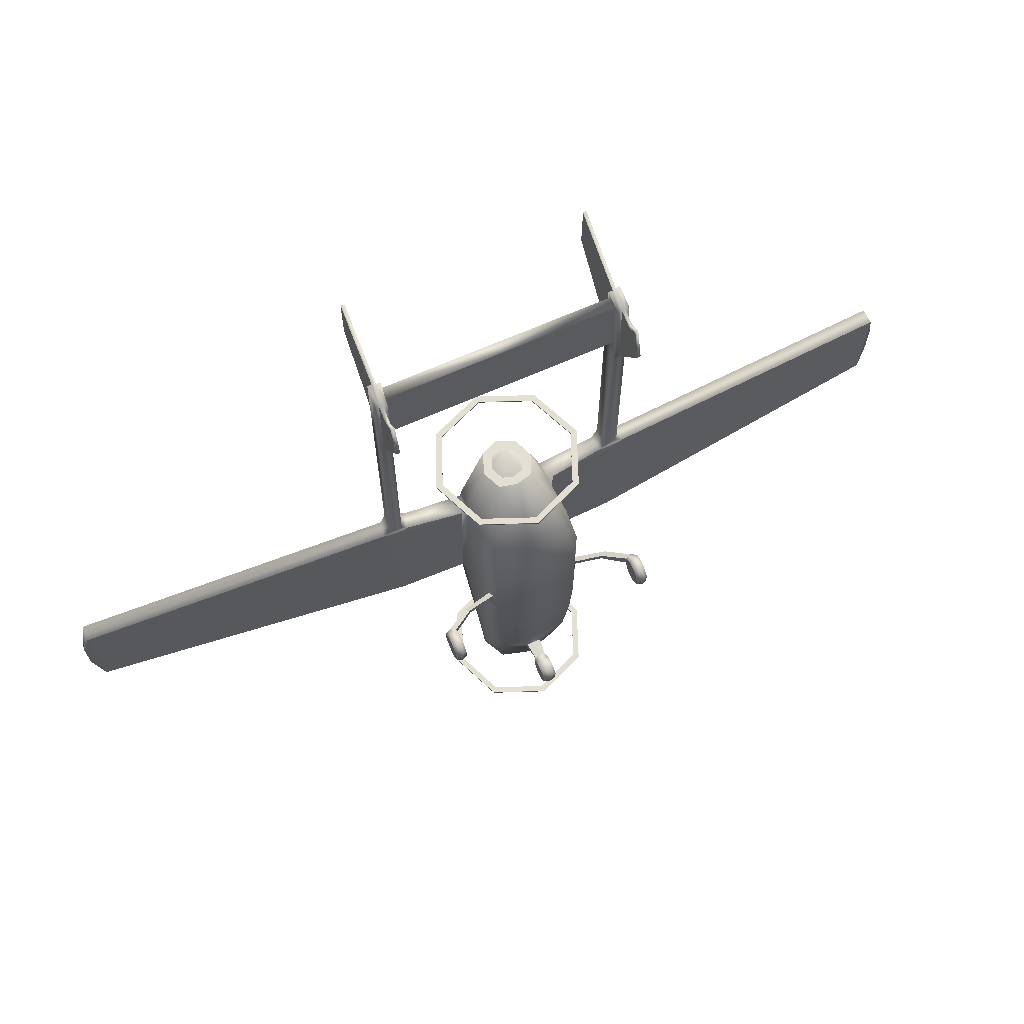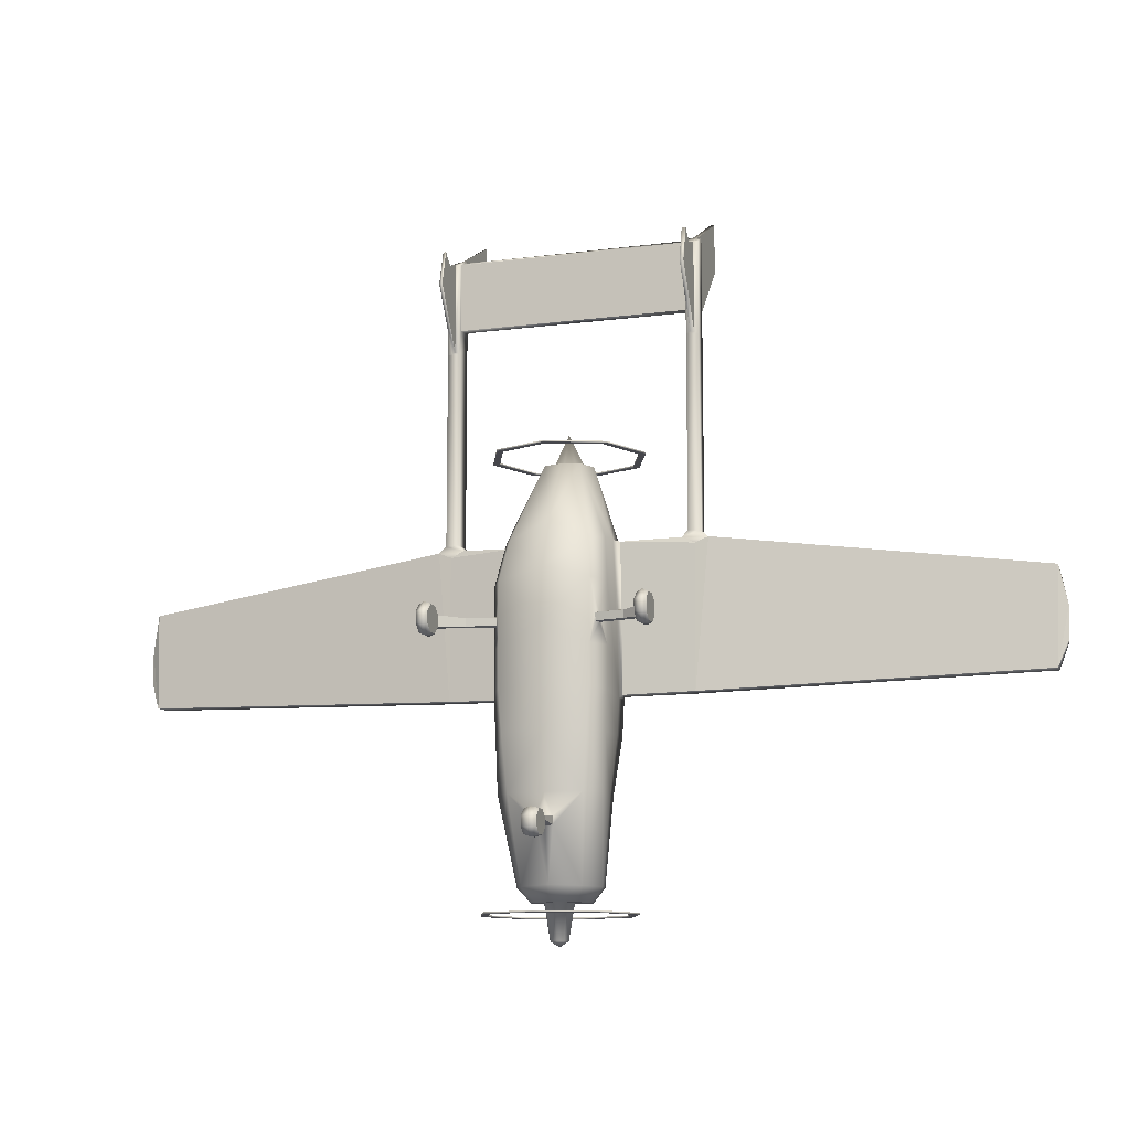
<metadata>
{"format":"obj","ext":"obj","renderer":"f3d","projection":"perspective","resolution":1024,"background":"white","views":[{"elev":66.4,"azim":-24.1,"up":"+Z"},{"elev":-11.0,"azim":18.1,"up":"+Z"}]}
</metadata>
<code>
o C337_Circle
v -0.5493 1.709 1.04
v -1.59 1.814 0.5216
v -1.607 1.573 1.141
v -1.454 1.558 1.149
v -1.533 1.539 -0.7764
v -1.514 1.766 -0.7764
v -5.699 1.995 0.5684
v -5.694 2.196 0.5686
v -5.66 1.969 -0.6325
v -5.654 2.196 -0.6323
v -5.8 2.068 0.09436
v -5.794 2.169 0.09454
v -5.787 2.055 -0.3106
v -5.781 2.169 -0.3104
v -1.376 1.558 1.07
v -1.699 1.573 1.062
v -1.539 1.562 0.9937
v -1.34 1.762 1.07
v -1.664 1.774 1.062
v -1.59 1.774 0.4422
v -1.437 1.761 0.447
v -1.514 1.766 0.3707
v -1.437 1.801 0.5264
v -1.437 1.802 1.149
v -1.59 1.814 1.141
v -1.508 1.555 4.716
v -1.553 1.574 4.715
v -1.553 1.573 3.578
v -1.508 1.558 3.586
v -1.59 1.814 3.71
v -1.437 1.802 3.708
v -1.454 1.558 3.565
v -1.607 1.573 3.556
v -1.454 1.62 3.876
v -1.437 1.74 3.876
v -1.59 1.812 4.83
v -1.454 1.555 4.716
v -1.437 1.795 4.832
v -1.607 1.574 4.715
v -1.437 1.742 4.789
v -1.454 1.623 4.732
v -0.6465 1.468 1.042
v -0.6529 1.517 -0.7878
v -0.6079 1.708 -0.7887
v -1.491 2.648 5.272
v -1.491 1.795 4.832
v -1.537 2.666 4.645
v -1.537 2.664 5.271
v -1.537 1.812 4.83
v -1.537 1.814 3.744
v -1.491 2.654 4.651
v -1.491 1.802 3.742
v -1.508 1.097 4.347
v -1.553 1.11 4.341
v -1.553 1.229 4.779
v -1.508 1.211 4.784
v -1.508 1.355 4.649
v -1.508 1.327 3.967
v -1.553 1.342 3.959
v -1.553 1.374 4.647
v -0.6829 1.808 -3.349
v -0.9658 1.129 -3.349
v -0.6829 0.4494 -3.349
v -0.6829 0.4494 -3.37
v -0.6829 1.808 -3.37
v -0.9658 1.129 -3.37
v -0.6236 0.5084 -3.37
v -0.8819 1.129 -3.37
v -0.6236 0.5084 -3.349
v -0.6236 1.749 -3.349
v -0.6236 1.749 -3.37
v -0.8819 1.129 -3.349
v -1.309 -0.01011 0.0837
v -1.237 0.0223 0.07113
v -1.38 0.0223 0.07113
v -1.309 -0.008286 -0.07887
v -1.237 0.02384 -0.06559
v -1.38 0.02384 -0.06559
v -1.309 0.1119 -0.1925
v -1.237 0.1249 -0.1612
v -1.38 0.1937 0.004633
v -1.38 0.1249 -0.1612
v -1.309 0.28 -0.1907
v -1.237 0.2662 -0.1596
v -1.237 0.1937 0.004633
v -1.38 0.2662 -0.1596
v -1.309 0.3975 -0.07444
v -1.237 0.3651 -0.06186
v -1.38 0.3651 -0.06186
v -1.309 0.3957 0.08813
v -1.237 0.3636 0.07485
v -1.38 0.3636 0.07485
v -1.309 0.2756 0.2018
v -1.237 0.2625 0.1704
v -1.38 0.2625 0.1704
v -1.309 0.1075 0.2
v -1.237 0.1212 0.1689
v -1.38 0.1212 0.1689
v -0.5464 1.734 1.091
v -0.4948 0.7262 0.9599
v -0.6046 1.773 0.4715
v -0.6046 1.738 -0.8344
v -0.6917 0.7796 -0.8344
v -0.553 0.5389 -0.7887
v -0.4772 1.367 -3.049
v -0.5199 1.129 -3.049
v -0.3676 0.8311 -3.049
v -0.3531 1.323 -3.223
v -0.3444 1.129 -3.223
v -0.2435 0.9856 -3.223
v -0.1327 1.261 -3.223
v -0.1876 1.129 -3.223
v -0.1327 0.9968 -3.223
v -0.07928 1.208 -3.662
v -0.1121 1.129 -3.662
v -0.07928 1.05 -3.662
v -0.6046 1.75 -0.3548
v -0.4582 0.5911 -1.996
v -0.5678 1.406 -1.99
v -0.6396 0.7796 -1.996
v -0.09274 0.02084 -2.311
v -0.09274 0.02217 -2.43
v -0.09274 0.1699 -2.369
v -0.09274 0.11 -2.513
v -0.09274 0.2329 -2.512
v -0.09274 0.3189 -2.427
v -0.09274 0.3175 -2.308
v -0.09274 0.2297 -2.225
v -0.09274 0.1068 -2.226
v -0.07158 0.3527 -2.291
v -0.07158 0.3534 -2.325
v -0.09704 0.567 -2.271
v -0.09704 0.5839 -2.372
v -1.023 0.5789 0.06613
v -0.9614 0.5412 0.05228
v -0.1358 1.33 1.975
v -0.1358 1.639 1.975
v -0.2047 1.5 1.975
v -0.2212 1.228 1.975
v -0.2261 1.734 1.975
v -0.3201 1.469 1.975
v -0.6829 2.163 2.114
v -0.9658 1.484 2.114
v -0.6829 0.8043 2.114
v -0.6829 0.8043 2.094
v -0.6829 2.163 2.094
v -0.9658 1.484 2.094
v -0.6236 0.8632 2.094
v -0.8819 1.484 2.094
v -0.6236 0.8632 2.114
v -0.6236 2.104 2.114
v -0.6236 2.104 2.094
v -0.8819 1.484 2.114
v -0.6094 0.9754 1.011
v -0.553 0.5352 0.4711
v -0.6917 0.7796 0.447
v -0.553 0.5299 -0.3061
v -0.6917 0.7796 -0.3061
v -1.019 0.5879 -0.05461
v -0.9581 0.5487 -0.04265
v -0.6696 0.7796 -1.301
v -0.5128 0.5331 -1.299
v -0.589 1.713 -1.265
v -0.6284 0.6685 0.06613
v -0.5977 0.6138 0.05228
v -0.6337 0.6758 -0.05461
v -0.6002 0.62 -0.04265
v -0.5667 1.438 1.065
v -0.6326 1.429 -0.8344
v -0.491 1.29 -3.049
v -0.3503 1.26 -3.223
v -0.1503 1.218 -3.223
v -0.08985 1.182 -3.662
v -0.5909 1.205 -1.992
v -0.158 1.594 1.975
v -0.2563 1.649 1.975
v -0.6149 1.413 -1.276
v 0.5493 1.709 1.04
v 1.59 1.814 0.5216
v 1.607 1.573 1.141
v 1.454 1.558 1.149
v 1.533 1.539 -0.7764
v 1.514 1.766 -0.7764
v 5.699 1.995 0.5684
v 5.694 2.196 0.5686
v 5.66 1.969 -0.6325
v 5.654 2.196 -0.6323
v 5.8 2.068 0.09436
v 5.794 2.169 0.09454
v 5.787 2.055 -0.3106
v 5.781 2.169 -0.3104
v 1.376 1.558 1.07
v 1.699 1.573 1.062
v 1.539 1.562 0.9937
v 1.34 1.762 1.07
v 1.664 1.774 1.062
v 1.59 1.774 0.4422
v 1.437 1.761 0.447
v 1.514 1.766 0.3707
v 1.437 1.801 0.5264
v 1.437 1.802 1.149
v 1.59 1.814 1.141
v 1.508 1.555 4.716
v 1.553 1.574 4.715
v 1.553 1.573 3.578
v 1.508 1.558 3.586
v 1.59 1.814 3.71
v 1.437 1.802 3.708
v 1.454 1.558 3.565
v 1.607 1.573 3.556
v 0 1.74 3.876
v 0 1.742 4.789
v 1.454 1.62 3.876
v 1.437 1.74 3.876
v 1.59 1.812 4.83
v 1.454 1.555 4.716
v 1.437 1.795 4.832
v 1.607 1.574 4.715
v 0 1.62 3.876
v 0 1.623 4.732
v 1.437 1.742 4.789
v 1.454 1.623 4.732
v 0.6465 1.468 1.042
v 0.6529 1.517 -0.7878
v 0.6079 1.708 -0.7887
v 1.491 2.648 5.272
v 1.491 1.795 4.832
v 1.537 2.666 4.645
v 1.537 2.664 5.271
v 1.537 1.812 4.83
v 1.537 1.814 3.744
v 1.491 2.654 4.651
v 1.491 1.802 3.742
v 1.508 1.097 4.347
v 1.553 1.11 4.341
v 1.553 1.229 4.779
v 1.508 1.211 4.784
v 1.508 1.355 4.649
v 1.508 1.327 3.967
v 1.553 1.342 3.959
v 1.553 1.374 4.647
v 0.6829 1.808 -3.349
v 0.9658 1.129 -3.349
v 0.6829 0.4494 -3.349
v 0.6829 0.4494 -3.37
v 0.6829 1.808 -3.37
v 0.9658 1.129 -3.37
v 0.6236 0.5084 -3.37
v 0.8819 1.129 -3.37
v 0.6236 0.5084 -3.349
v 0.6236 1.749 -3.349
v 0.6236 1.749 -3.37
v 0.8819 1.129 -3.349
v 0 2.09 -3.349
v 0 0.168 -3.349
v 0 0.168 -3.37
v 0 2.09 -3.37
v 0 0.2514 -3.349
v 0 2.006 -3.349
v 0 2.006 -3.37
v 0 0.2514 -3.37
v 1.309 -0.01011 0.0837
v 1.237 0.0223 0.07113
v 1.38 0.0223 0.07113
v 1.309 -0.008286 -0.07887
v 1.237 0.02384 -0.06559
v 1.38 0.02384 -0.06559
v 1.309 0.1119 -0.1925
v 1.237 0.1249 -0.1612
v 1.38 0.1937 0.004633
v 1.38 0.1249 -0.1612
v 1.309 0.28 -0.1907
v 1.237 0.2662 -0.1596
v 1.237 0.1937 0.004633
v 1.38 0.2662 -0.1596
v 1.309 0.3975 -0.07444
v 1.237 0.3651 -0.06186
v 1.38 0.3651 -0.06186
v 1.309 0.3957 0.08813
v 1.237 0.3636 0.07485
v 1.38 0.3636 0.07485
v 1.309 0.2756 0.2018
v 1.237 0.2625 0.1704
v 1.38 0.2625 0.1704
v 1.309 0.1075 0.2
v 1.237 0.1212 0.1689
v 1.38 0.1212 0.1689
v 0 1.892 1.31
v 0.5464 1.734 1.091
v 0.4948 0.7262 0.9599
v 0 0.7312 1.23
v 0 1.977 0.7419
v 0.6046 1.773 0.4715
v 0 0.507 0.621
v 0 1.942 -0.7887
v 0.6046 1.738 -0.8344
v 0.6917 0.7796 -0.8344
v 0.553 0.5389 -0.7887
v 0 0.4984 -0.7887
v 0 1.421 -3.049
v 0.4772 1.367 -3.049
v 0.5199 1.129 -3.049
v 0.3676 0.8311 -3.049
v 0 0.7177 -3.036
v 0 1.384 -3.223
v 0.3531 1.323 -3.223
v 0.3444 1.129 -3.223
v 0.2435 0.9856 -3.223
v 0 0.8852 -3.223
v 0 1.316 -3.223
v 0.1327 1.261 -3.223
v 0.1876 1.129 -3.223
v 0.1327 0.9968 -3.223
v 0 0.9421 -3.223
v 0 1.24 -3.662
v 0.07928 1.208 -3.662
v 0.1121 1.129 -3.662
v 0.07928 1.05 -3.662
v 0 1.017 -3.662
v 0 1.129 -3.728
v 0 0.4834 -0.03563
v 0.6046 1.75 -0.3548
v 0 1.992 -0.08439
v 0.4582 0.5911 -1.996
v 0 0.5572 -1.996
v 0.5678 1.406 -1.99
v 0.6396 0.7796 -1.996
v 0 1.567 -1.99
v 0 -0.007344 -2.3
v 0.09274 0.02084 -2.311
v 0 -0.005758 -2.441
v 0.09274 0.02217 -2.43
v 0 0.0987 -2.54
v 0.09274 0.1699 -2.369
v 0.09274 0.11 -2.513
v 0 0.2448 -2.539
v 0.09274 0.2329 -2.512
v 0 0.3471 -2.437
v 0.09274 0.3189 -2.427
v 0 0.3455 -2.296
v 0.09274 0.3175 -2.308
v 0 0.241 -2.197
v 0.09274 0.2297 -2.225
v 0 0.09487 -2.199
v 0.09274 0.1068 -2.226
v 0 0.3679 -2.287
v 0.07158 0.3527 -2.291
v 0.07158 0.3534 -2.325
v 0 0.3687 -2.328
v 0 0.5685 -2.266
v 0.09704 0.567 -2.271
v 0.09704 0.5839 -2.372
v 0 0.5862 -2.379
v 1.023 0.5789 0.06613
v 0.9614 0.5412 0.05228
v 0.1358 1.33 1.975
v 0.1358 1.639 1.975
v 0 1.701 1.975
v 0 1.287 1.975
v 0.2047 1.5 1.975
v 0 1.495 2.398
v 0.2212 1.228 1.975
v 0.2261 1.734 1.975
v 0 1.83 1.975
v 0 1.173 1.975
v 0.3201 1.469 1.975
v 0.6829 2.163 2.114
v 0.9658 1.484 2.114
v 0.6829 0.8043 2.114
v 0.6829 0.8043 2.094
v 0.6829 2.163 2.094
v 0.9658 1.484 2.094
v 0.6236 0.8632 2.094
v 0.8819 1.484 2.094
v 0.6236 0.8632 2.114
v 0.6236 2.104 2.114
v 0.6236 2.104 2.094
v 0.8819 1.484 2.114
v 0 2.445 2.114
v 0 0.5228 2.114
v 0 0.5228 2.094
v 0 2.445 2.094
v 0 0.6063 2.114
v 0 2.361 2.114
v 0 2.361 2.094
v 0 0.6063 2.094
v 0.6094 0.9754 1.011
v 0.553 0.5352 0.4711
v 0.6917 0.7796 0.447
v 0.553 0.5299 -0.3061
v 0.6917 0.7796 -0.3061
v 1.019 0.5879 -0.05461
v 0.9581 0.5487 -0.04265
v 0 0.5072 -1.301
v 0.6696 0.7796 -1.301
v 0.5128 0.5331 -1.299
v 0.589 1.713 -1.265
v 0 1.899 -1.265
v 0.6284 0.6685 0.06613
v 0.5977 0.6138 0.05228
v 0.6337 0.6758 -0.05461
v 0.6002 0.62 -0.04265
v 0.5667 1.438 1.065
v 0.6326 1.429 -0.8344
v 0.491 1.29 -3.049
v 0.3503 1.26 -3.223
v 0.1503 1.218 -3.223
v 0.08985 1.182 -3.662
v 0.5909 1.205 -1.992
v 0.158 1.594 1.975
v 0.2563 1.649 1.975
v 0.6149 1.413 -1.276
f 5 17 16
f 19 20 8
f 11 9 7
f 10 12 8
f 18 1 21
f 57 53 58
f 46 51 45
f 49 47 50
f 60 54 55
f 27 59 60
f 26 58 29
f 91 94 85
f 78 75 81
f 82 78 81
f 74 77 85
f 98 95 81
f 94 97 85
f 77 80 85
f 92 89 81
f 75 98 81
f 89 86 81
f 97 74 85
f 80 84 85
f 95 92 81
f 84 88 85
f 86 82 81
f 88 91 85
f 305 111 108
f 309 113 314
f 122 121 123
f 124 122 123
f 129 128 123
f 127 126 123
f 121 129 123
f 126 125 123
f 128 127 123
f 125 124 123
f 176 138 175
f 160 166 167
f 135 164 134
f 44 22 21
f 132 130 346 350
f 134 159 87 90
f 22 6 20
f 9 5 16 7
f 15 17 42
f 11 13 9
f 10 14 12
f 165 135 160 167
f 20 6 10 8
f 17 5 43 42
f 57 56 53
f 134 90 91 135
f 211 35 40 212
f 132 133 131 130
f 46 52 51
f 49 48 47
f 111 172 171 108
f 136 139 365 359
f 60 59 54
f 27 28 59
f 26 57 58
f 146 152 149 147
f 151 384 379 142
f 67 261 256 64
f 149 148 145 147
f 380 383 150 144
f 382 385 152 146
f 72 70 61 62
f 135 91 88 160
f 133 353 349 131
f 70 259 254 61
f 305 310 111
f 309 110 113
f 112 109 171 172
f 159 160 88 87
f 112 113 110 109
f 358 364 140 137
f 68 67 64 66
f 176 141 138
f 144 150 153 143
f 257 260 71 65
f 65 71 68 66
f 63 69 72 62
f 255 258 69 63
f 148 386 381 145
f 153 151 142 143
f 136 138 141 139
f 160 159 166
f 135 165 164
f 164 166 159 134
f 137 140 176 175
f 21 1 44
f 44 6 22
f 219 220 41 34
f 182 193 194
f 196 185 197
f 188 184 186
f 187 185 189
f 195 198 178
f 238 239 234
f 227 226 232
f 230 231 228
f 241 236 235
f 204 241 240
f 203 206 239
f 280 274 283
f 267 270 264
f 271 270 267
f 263 274 266
f 287 270 284
f 283 274 286
f 266 274 269
f 281 270 278
f 264 270 287
f 278 270 275
f 286 274 263
f 269 274 273
f 284 270 281
f 273 274 277
f 275 270 271
f 277 274 280
f 305 306 311
f 309 314 313
f 332 334 330
f 335 334 332
f 345 334 343
f 341 334 339
f 330 334 345
f 339 334 337
f 343 334 341
f 337 334 335
f 411 410 360
f 393 402 401
f 355 354 399
f 225 198 199
f 351 350 346 347
f 354 279 276 392
f 199 197 183
f 186 184 193 182
f 192 223 194
f 188 186 190
f 187 189 191
f 400 402 393 355
f 197 185 187 183
f 194 223 224 182
f 238 234 237
f 354 355 280 279
f 211 212 221 214
f 351 347 348 352
f 227 232 233
f 230 228 229
f 311 306 406 407
f 356 359 365 362
f 241 235 240
f 204 240 205
f 203 239 238
f 371 372 374 377
f 376 367 379 384
f 248 245 256 261
f 374 372 370 373
f 380 369 375 383
f 382 371 377 385
f 253 243 242 251
f 355 393 277 280
f 352 348 349 353
f 251 242 254 259
f 305 311 310
f 309 313 308
f 312 407 406 307
f 392 276 277 393
f 312 307 308 313
f 358 357 363 364
f 249 247 245 248
f 411 360 366
f 369 368 378 375
f 257 246 252 260
f 246 247 249 252
f 244 243 253 250
f 255 244 250 258
f 373 370 381 386
f 378 368 367 376
f 356 362 366 360
f 393 401 392
f 355 399 400
f 399 354 392 401
f 357 410 411 363
f 198 225 178
f 225 199 183
f 219 213 222 220
f 15 16 17
f 20 21 22
f 15 3 16
f 19 2 20
f 18 23 24
f 31 34 32
f 38 35 31
f 38 41 40
f 37 34 41
f 30 52 31
f 32 28 33
f 1 117 44
f 102 44 117
f 118 133 132
f 116 115 320
f 114 315 320
f 319 116 320
f 173 320 115
f 102 43 44
f 340 130 127
f 127 131 126
f 132 325 118
f 175 361 137
f 358 137 361
f 138 136 361
f 136 359 361
f 288 140 364
f 166 158 157 167
f 108 171 170 105
f 158 164 156
f 99 176 140
f 169 156 168
f 103 158 169
f 154 168 156
f 1 99 101
f 1 168 99
f 168 43 169
f 165 157 155
f 28 27 39 33
f 118 325 394 162
f 7 16 19 8
f 336 125 126 338
f 174 120 161 177
f 295 102 117 323
f 15 4 3
f 19 25 2
f 6 5 9 10
f 18 21 23
f 55 56 57 60
f 299 321 157 104
f 11 12 14 13
f 45 48 49 46
f 52 46 38 31
f 50 30 36 49
f 164 165 155 156
f 162 394 299 104
f 31 35 34
f 38 40 35
f 38 37 41
f 37 32 34
f 70 72 68 71
f 115 116 113 112
f 30 50 52
f 55 54 53 56
f 32 29 28
f 51 52 50 47
f 6 44 43 5
f 59 28 29 58
f 321 294 155 157
f 156 155 100 154
f 220 212 40 41
f 32 4 24 31
f 27 49 36 39
f 177 161 103 169
f 143 142 146 147
f 150 148 149 153
f 255 63 64 256
f 67 69 258 261
f 109 110 107 106
f 69 67 68 72
f 380 144 145 381
f 142 379 382 146
f 151 153 149 152
f 76 73 75 78
f 90 87 89 92
f 91 90 93 94
f 93 90 92 95
f 79 82 86 83
f 97 94 93 96
f 83 86 89 87
f 74 97 96 73
f 170 174 119 105
f 88 84 83 87
f 79 76 78 82
f 84 80 79 83
f 93 95 98 96
f 131 349 338 126
f 96 98 75 73
f 77 76 79 80
f 323 117 101 292
f 1 101 117
f 294 291 100 155
f 106 120 174 170
f 33 30 25 3
f 118 107 133
f 3 25 19 16
f 107 118 120 106
f 4 15 18 24
f 119 174 177 163
f 116 319 314 113
f 163 177 169 102
f 114 111 310 315
f 115 112 172 173
f 173 114 320
f 102 169 43
f 133 107 304 353
f 120 118 162 161
f 105 119 328 300
f 33 3 4 32
f 11 7 8 12
f 342 340 127 128
f 328 119 163 398
f 344 129 121 329
f 340 346 130
f 342 128 129 344
f 333 124 125 336
f 333 331 122 124
f 29 32 37 26
f 127 130 131
f 13 14 10 9
f 132 350 325
f 331 329 121 122
f 74 73 76 77
f 104 157 158 103
f 30 33 39 36
f 175 138 361
f 139 100 291 365
f 309 304 107 110
f 60 57 26 27
f 288 99 140
f 154 100 139
f 108 105 300 305
f 168 154 139 141
f 65 61 254 257
f 23 21 20 2
f 66 62 61 65
f 148 150 383 386
f 63 62 66 64
f 144 143 147 145
f 70 71 260 259
f 151 152 385 384
f 398 163 102 295
f 219 34 35 211
f 51 47 48 45
f 37 38 46 26
f 162 104 103 161
f 158 166 164
f 30 31 24 25
f 114 173 172 111
f 27 26 46 49
f 171 109 106 170
f 169 158 156
f 23 2 25 24
f 99 168 141 176
f 18 15 42 1
f 1 42 168
f 168 42 43
f 54 59 58 53
f 165 167 157
f 292 101 99 288
f 192 194 193
f 197 199 198
f 192 193 180
f 196 197 179
f 195 201 200
f 208 209 213
f 217 208 214
f 217 221 222
f 216 222 213
f 207 208 233
f 209 210 205
f 178 225 322
f 296 322 225
f 324 351 352
f 318 320 317
f 316 320 315
f 319 320 318
f 408 317 320
f 296 225 224
f 340 341 347
f 341 339 348
f 351 324 325
f 410 357 361
f 358 361 357
f 360 361 356
f 356 361 359
f 288 364 363
f 401 402 390 391
f 306 301 405 406
f 391 389 399
f 289 363 411
f 404 403 389
f 297 404 391
f 387 389 403
f 178 293 289
f 178 289 403
f 403 404 224
f 400 388 390
f 205 210 218 204
f 324 396 394 325
f 184 185 196 193
f 336 338 339 337
f 409 412 395 327
f 295 323 322 296
f 192 180 181
f 196 179 202
f 183 187 186 182
f 195 200 198
f 236 241 238 237
f 299 298 390 321
f 188 190 191 189
f 226 227 230 229
f 233 208 217 227
f 231 230 215 207
f 399 389 388 400
f 396 298 299 394
f 208 213 214
f 217 214 221
f 217 222 216
f 216 213 209
f 251 252 249 253
f 317 312 313 318
f 207 233 231
f 236 237 234 235
f 209 205 206
f 232 228 231 233
f 183 182 224 225
f 240 239 206 205
f 321 390 388 294
f 389 387 290 388
f 220 222 221 212
f 209 208 201 181
f 204 218 215 230
f 412 404 297 395
f 368 372 371 367
f 375 378 374 373
f 255 256 245 244
f 248 261 258 250
f 307 302 303 308
f 250 253 249 248
f 380 381 370 369
f 367 371 382 379
f 376 377 374 378
f 265 267 264 262
f 279 281 278 276
f 280 283 282 279
f 282 284 281 279
f 268 272 275 271
f 286 285 282 283
f 272 276 278 275
f 263 262 285 286
f 405 301 326 409
f 277 276 272 273
f 268 271 267 265
f 273 272 268 269
f 282 285 287 284
f 348 339 338 349
f 285 262 264 287
f 266 269 268 265
f 323 292 293 322
f 178 322 293
f 294 388 290 291
f 302 405 409 327
f 210 180 202 207
f 324 352 303
f 180 193 196 202
f 303 302 327 324
f 181 201 195 192
f 326 397 412 409
f 318 313 314 319
f 397 296 404 412
f 316 315 310 311
f 317 408 407 312
f 408 320 316
f 296 224 404
f 352 353 304 303
f 327 395 396 324
f 301 300 328 326
f 210 209 181 180
f 188 189 185 184
f 342 343 341 340
f 328 398 397 326
f 344 329 330 345
f 340 347 346
f 342 344 345 343
f 333 336 337 335
f 333 335 332 331
f 206 203 216 209
f 341 348 347
f 190 186 187 191
f 351 325 350
f 331 332 330 329
f 263 266 265 262
f 298 297 391 390
f 207 215 218 210
f 410 361 360
f 362 365 291 290
f 309 308 303 304
f 241 204 203 238
f 288 363 289
f 387 362 290
f 306 305 300 301
f 403 366 362 387
f 246 257 254 242
f 200 179 197 198
f 247 246 242 243
f 373 386 383 375
f 244 245 247 243
f 369 370 372 368
f 251 259 260 252
f 376 384 385 377
f 398 295 296 397
f 219 211 214 213
f 232 226 229 228
f 216 203 227 217
f 396 395 297 298
f 391 399 401
f 207 202 201 208
f 316 311 407 408
f 204 230 227 203
f 406 405 302 307
f 404 389 391
f 200 201 202 179
f 289 411 366 403
f 195 178 223 192
f 178 403 223
f 403 224 223
f 235 234 239 240
f 400 390 402
f 292 288 289 293

</code>
